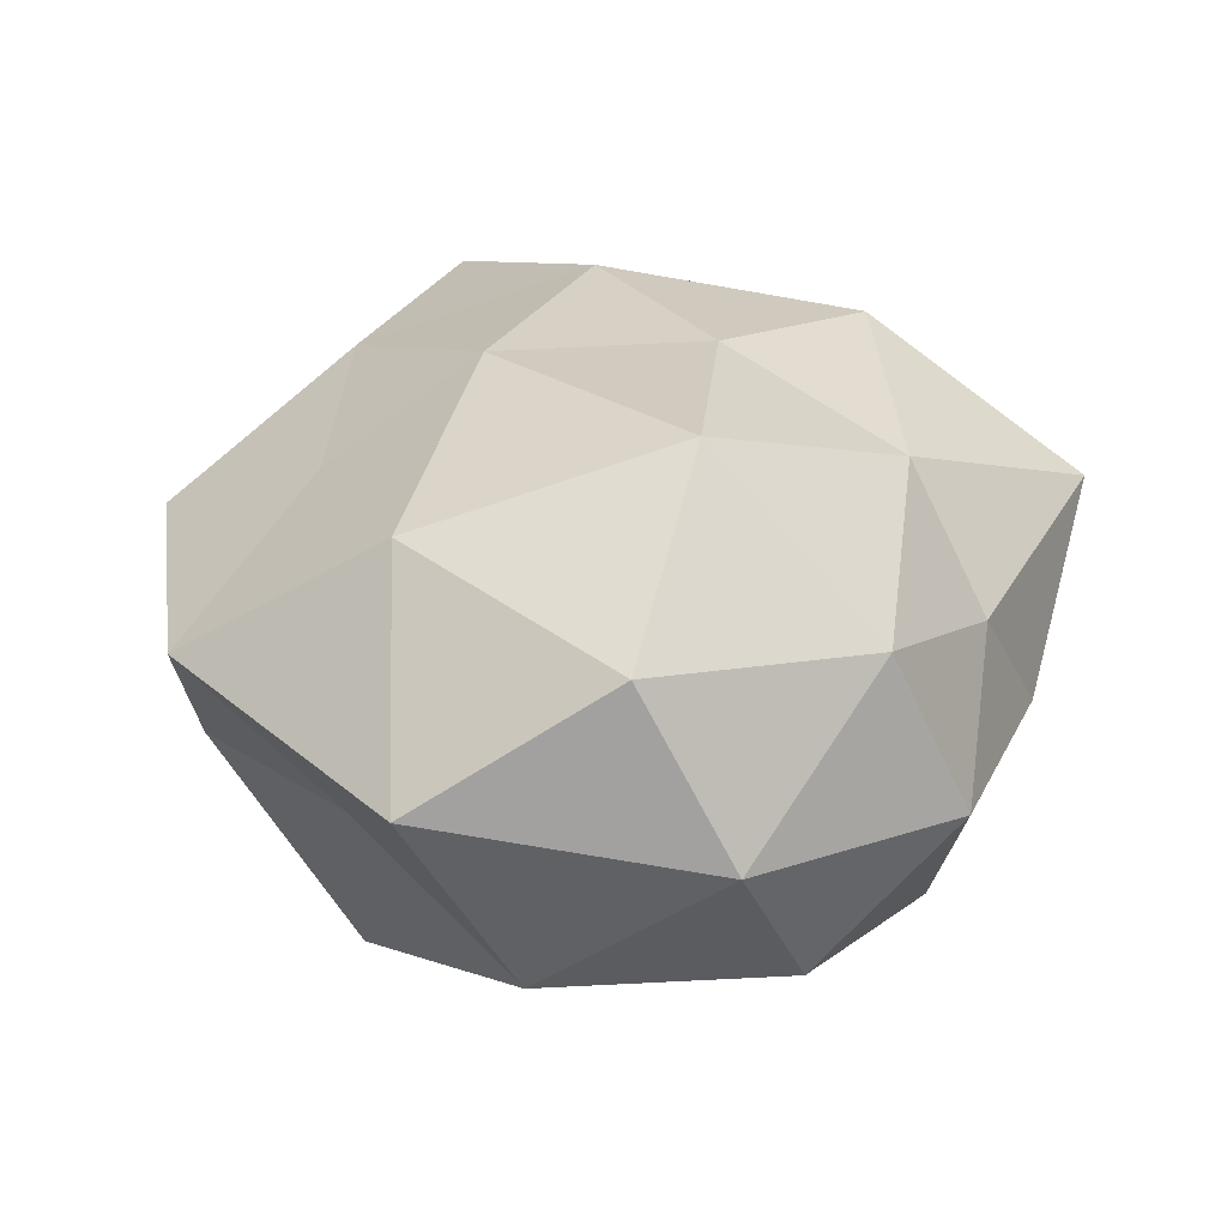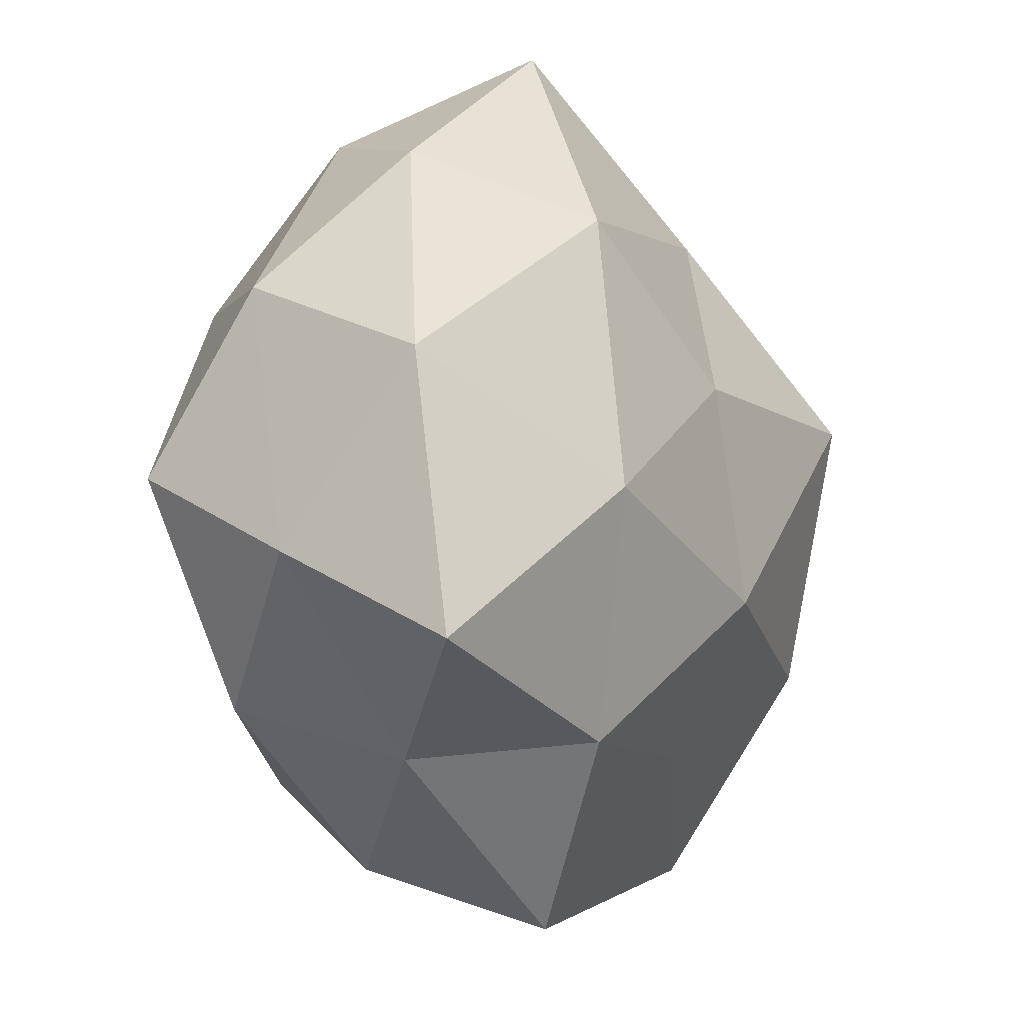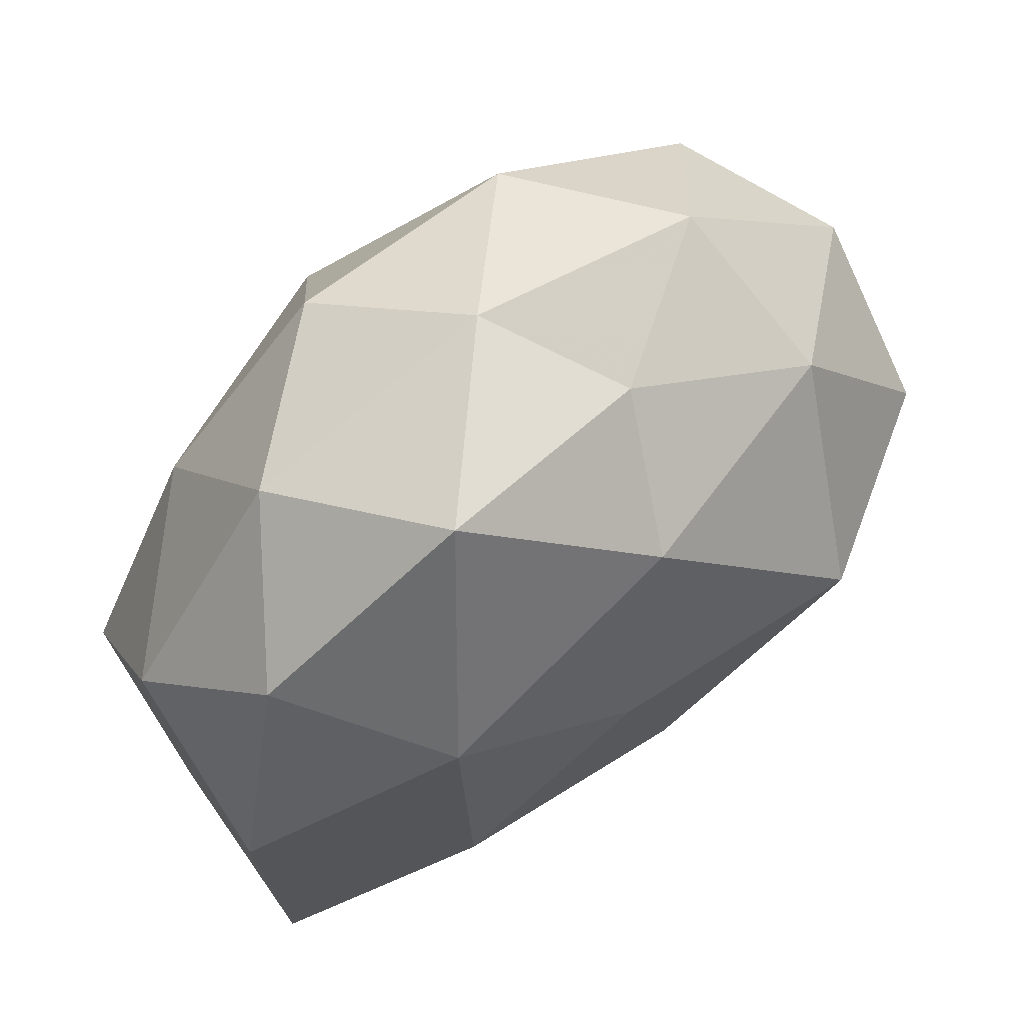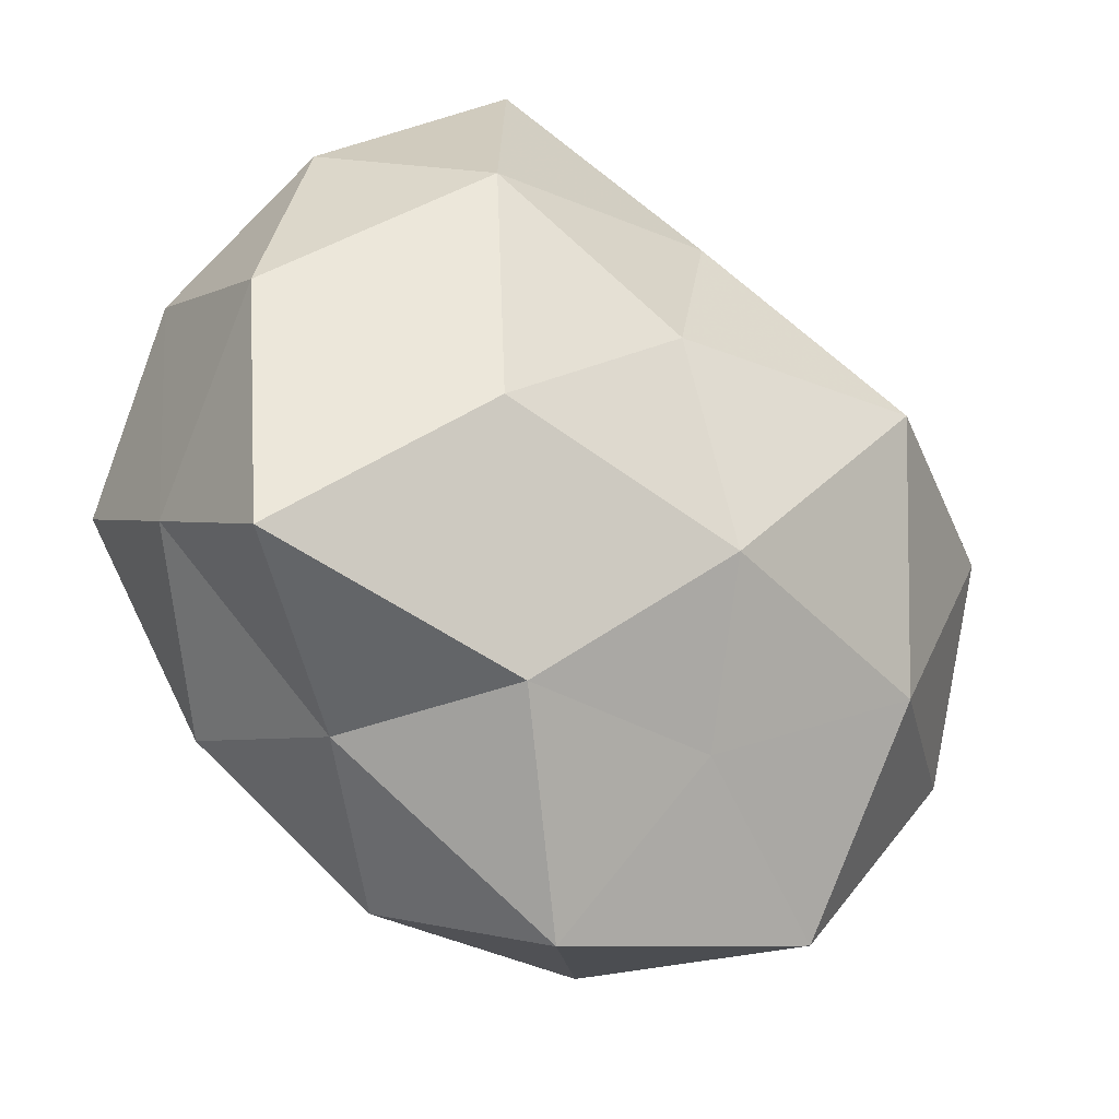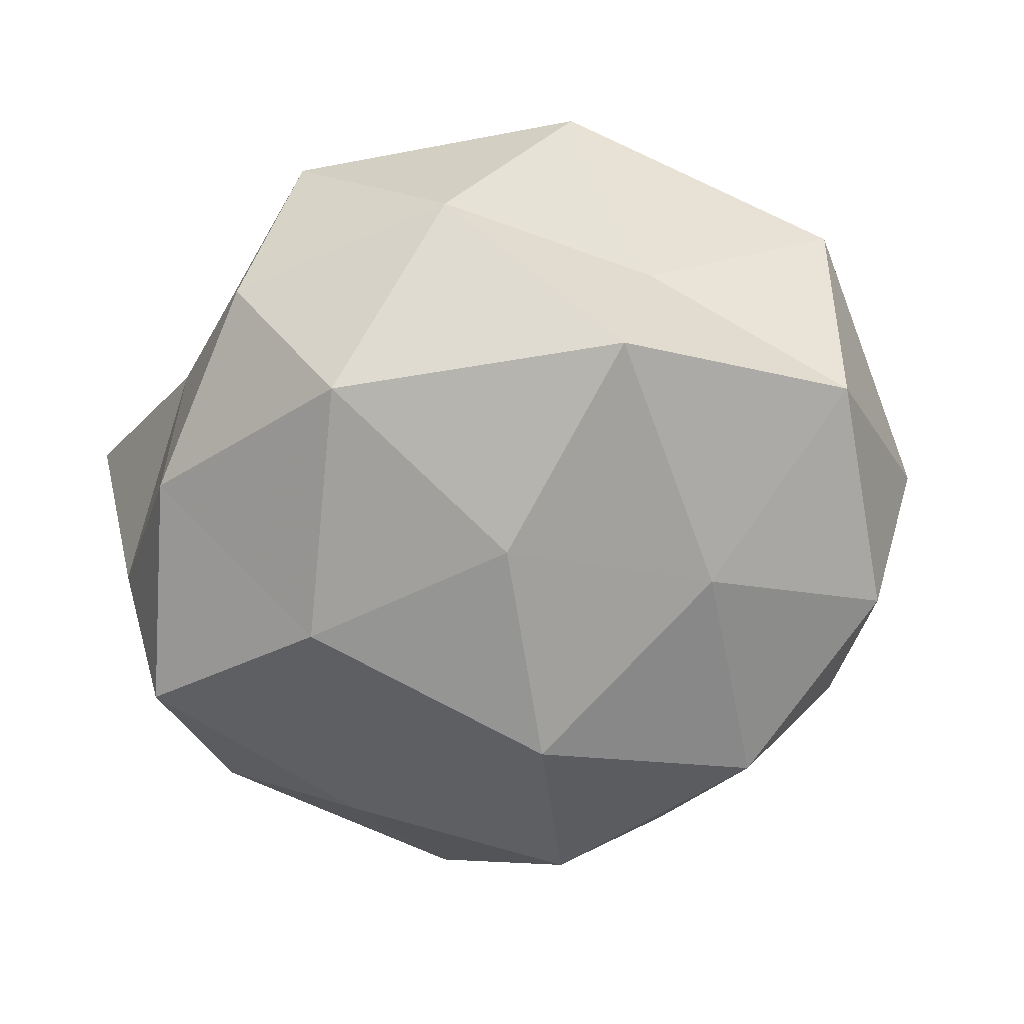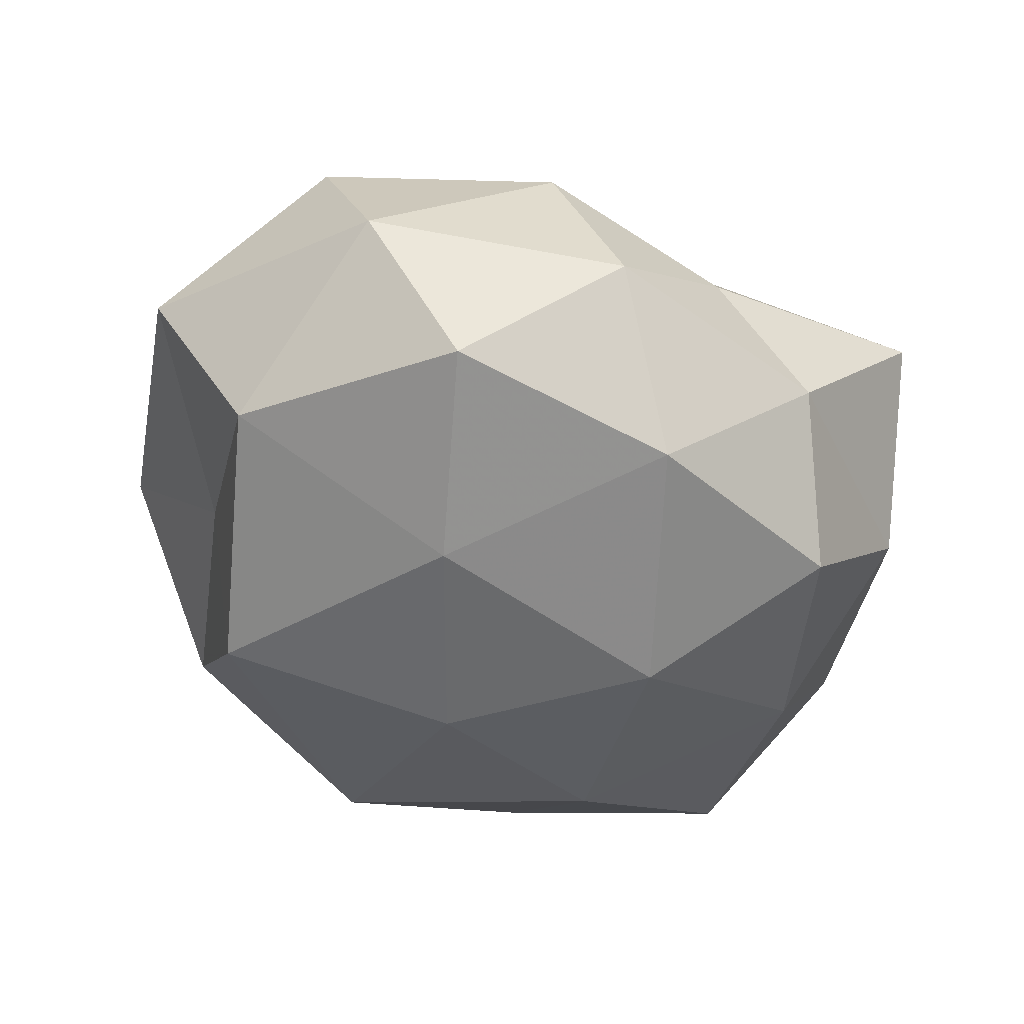
<metadata>
{"format":"obj","ext":"obj","renderer":"f3d","projection":"perspective","resolution":1024,"background":"white","views":[{"elev":30.7,"azim":95.9,"up":"+Z"},{"elev":-11.4,"azim":-62.9,"up":"+Y"},{"elev":71.4,"azim":-39.2,"up":"+Y"},{"elev":-30.9,"azim":-38.0,"up":"+Y"},{"elev":-67.6,"azim":24.2,"up":"+Z"},{"elev":-42.2,"azim":128.0,"up":"+Z"}]}
</metadata>
<code>
v -0.01457 -0.01665 0.001506
v -0.02274 -0.001768 -0.009844
v 0.01194 0.003518 -0.01339
v 0.001347 0.02235 -0.00349
v 0.02023 0.01117 -0.008273
v -0.00758 -0.02192 -0.004885
v 0.0231 0.00284 0.01005
v -0.01081 -0.003459 -0.01471
v 0.01413 -0.02111 0.004433
v 0.01167 0.005017 0.01665
v -0.004436 0.01872 -0.01117
v -0.01356 -0.002778 0.0141
v -0.02417 0.003213 0.00735
v 0.005738 0.0194 0.003882
v -0.01445 0.00956 -0.01146
v 0.01575 0.01454 0.00779
v 0.0235 -0.002256 -0.007629
v -0.003245 -0.0165 -0.01335
v -0.007382 0.02467 0.005599
v -0.01653 -0.01363 -0.008083
v -0.02319 0.007893 -0.003076
v 0.003166 -0.01529 0.009412
v -0.001225 0.008419 -0.01641
v 0.0004548 -0.00699 0.01519
v -0.002738 0.004858 0.01488
v -0.02366 -0.006629 -0.0007941
v 0.006117 -0.02183 -0.005418
v 0.008926 0.01713 -0.01116
v -0.00935 -0.01564 0.01054
v 0.002147 -0.004132 -0.01595
v -0.002366 -0.02523 0.003818
v -0.01894 0.01567 0.004038
v 0.01488 0.01885 -0.001889
v 0.02481 0.008161 0.0005835
v 0.01306 -0.01222 -0.01346
v -0.01287 0.01232 0.01229
v 0.01528 -0.0123 -0.003641
v 0.002109 0.01501 0.01118
v -0.02424 -0.01191 0.009309
v -0.01288 0.01913 -0.004075
v 0.01497 -0.009401 0.0122
v 0.0257 -0.00798 0.003229
f 15 8 2
f 10 7 16
f 3 5 17
f 4 19 14
f 6 1 20
f 2 8 20
f 20 18 6
f 8 18 20
f 15 2 21
f 23 8 15
f 11 23 15
f 24 10 25
f 24 25 12
f 1 26 20
f 20 26 2
f 21 2 26
f 21 26 13
f 27 6 18
f 28 5 3
f 11 4 28
f 28 3 23
f 11 28 23
f 24 12 29
f 22 24 29
f 8 30 18
f 23 3 30
f 23 30 8
f 31 1 6
f 22 31 9
f 31 6 27
f 31 27 9
f 29 1 31
f 22 29 31
f 32 21 13
f 4 14 33
f 33 14 16
f 4 33 28
f 28 33 5
f 34 16 7
f 34 17 5
f 5 33 34
f 33 16 34
f 3 17 35
f 27 18 35
f 30 3 35
f 35 18 30
f 12 36 13
f 12 25 36
f 13 36 32
f 19 32 36
f 9 27 37
f 35 17 37
f 37 27 35
f 10 16 38
f 38 16 14
f 14 19 38
f 25 10 38
f 19 36 38
f 38 36 25
f 39 12 13
f 1 39 26
f 13 26 39
f 29 39 1
f 29 12 39
f 11 40 4
f 11 15 40
f 40 19 4
f 15 21 40
f 40 32 19
f 40 21 32
f 41 7 10
f 22 9 41
f 41 10 24
f 22 41 24
f 7 42 34
f 42 17 34
f 9 37 42
f 42 37 17
f 41 42 7
f 9 42 41

</code>
